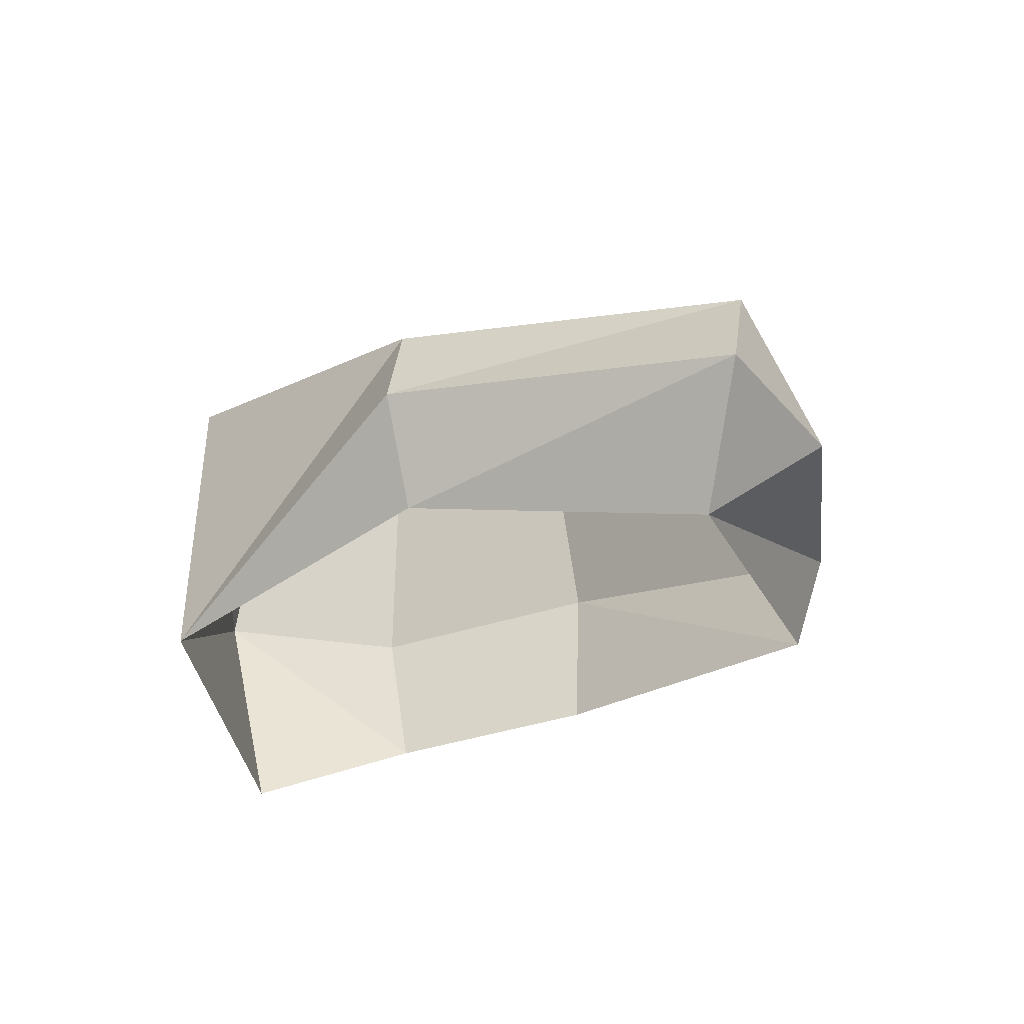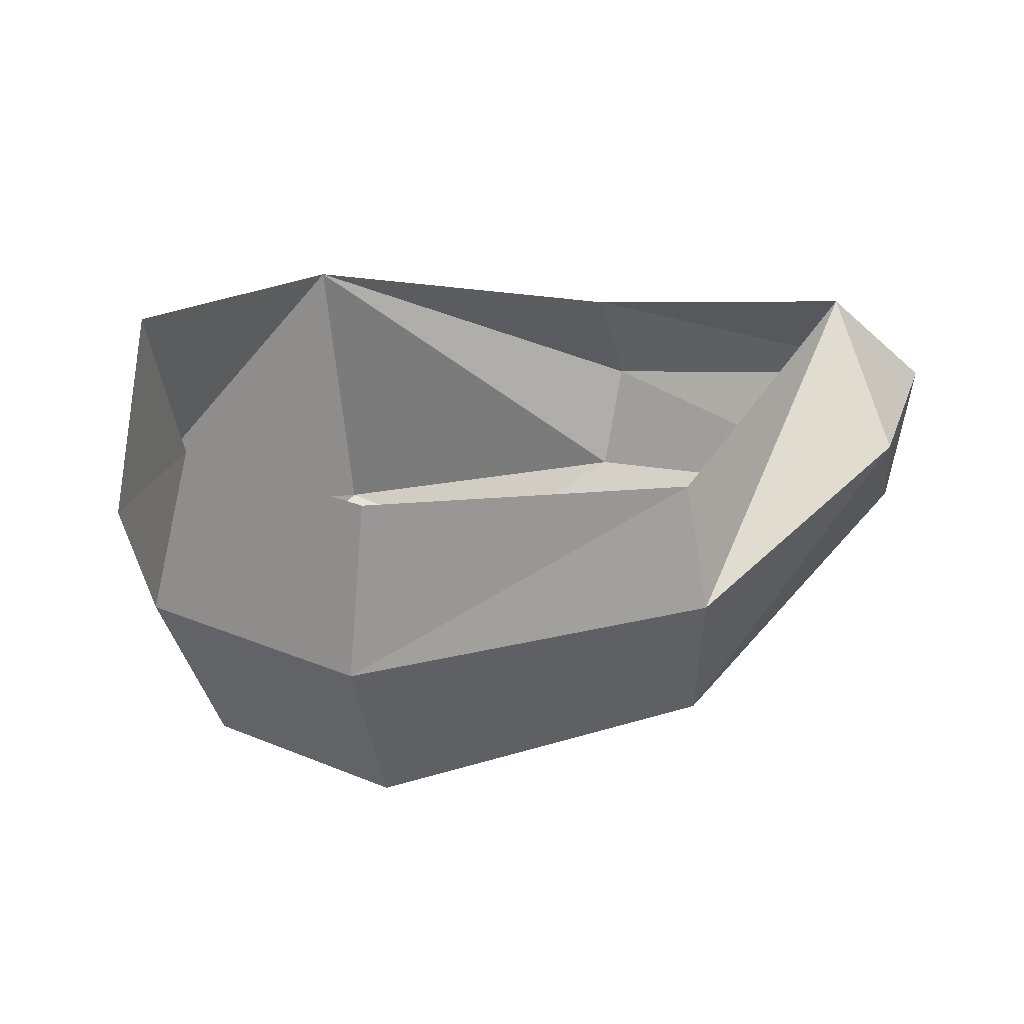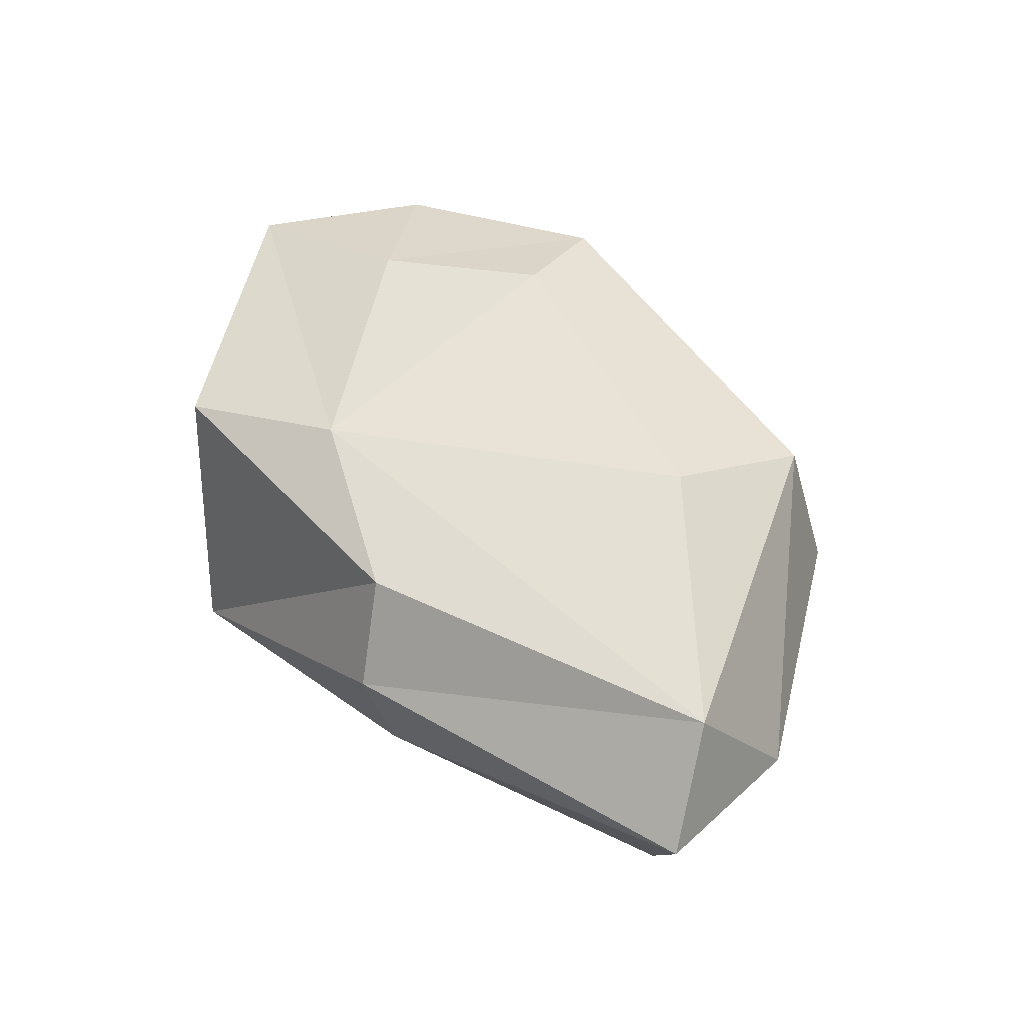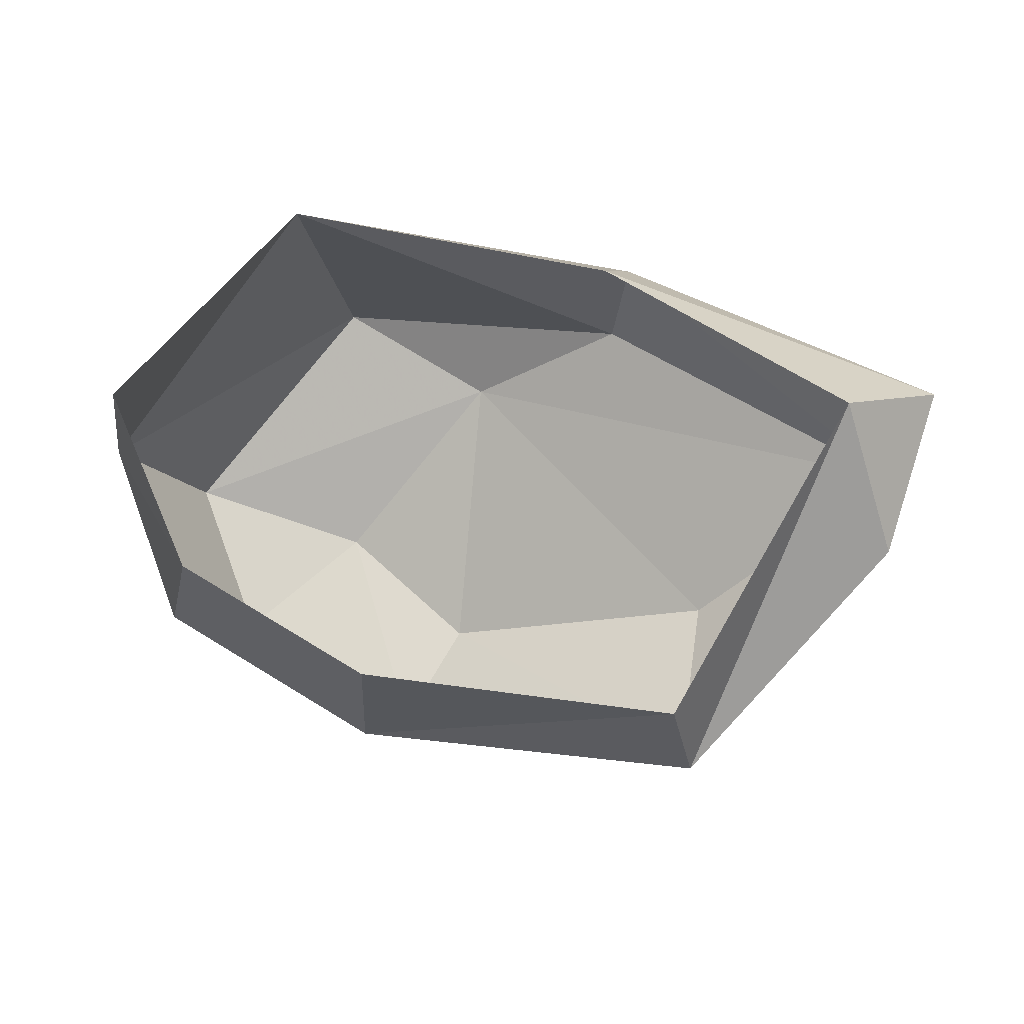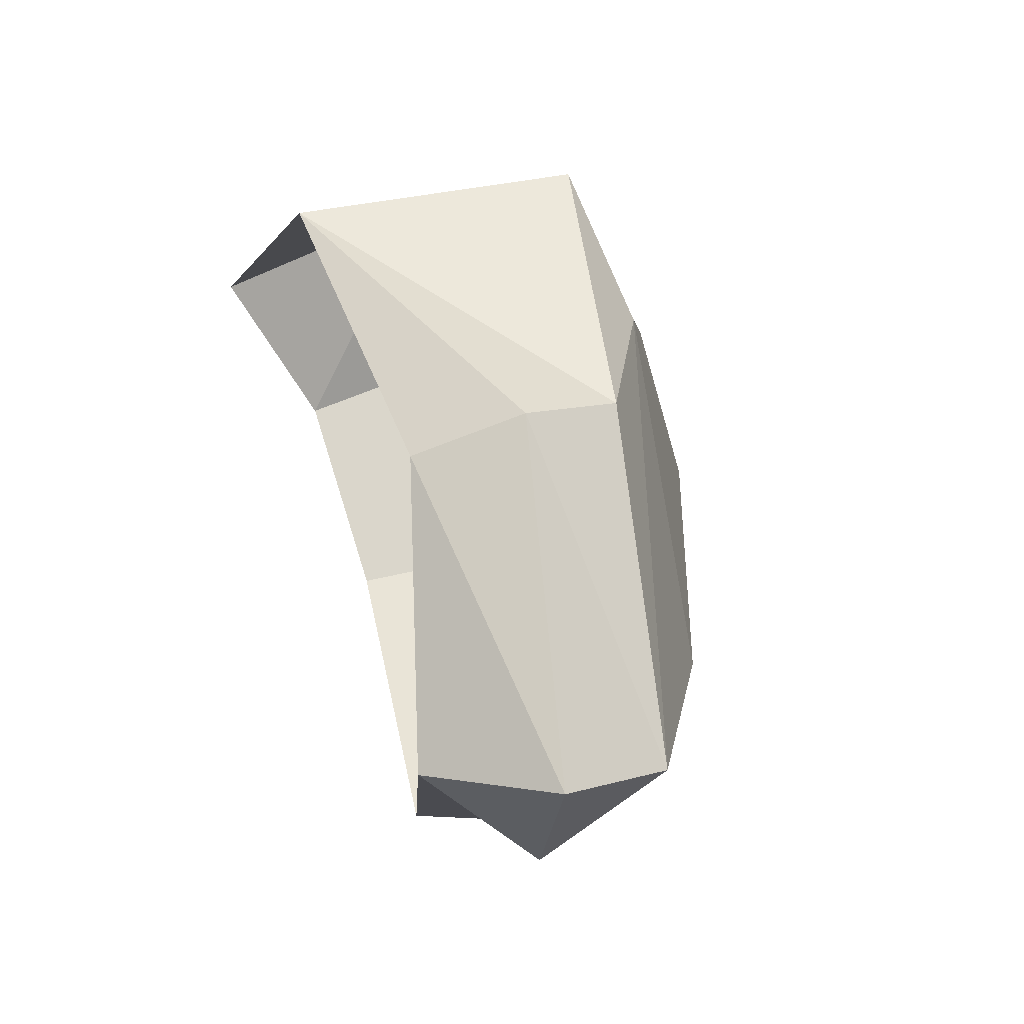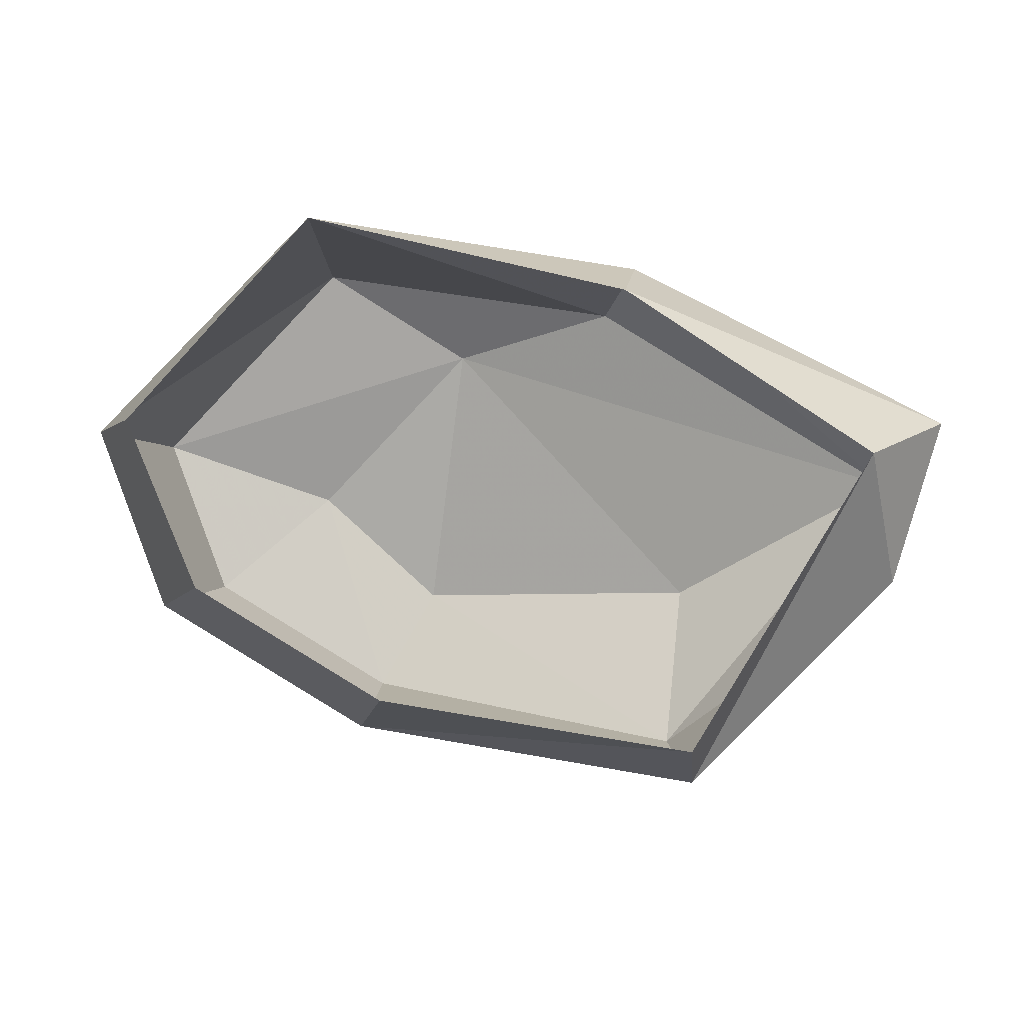
<metadata>
{"format":"obj","ext":"obj","renderer":"f3d","projection":"perspective","resolution":1024,"background":"white","views":[{"elev":-31.6,"azim":52.2,"up":"+Y"},{"elev":-59.0,"azim":5.5,"up":"+Z"},{"elev":39.2,"azim":58.5,"up":"+Y"},{"elev":-14.5,"azim":8.0,"up":"+Z"},{"elev":44.1,"azim":73.8,"up":"+Z"},{"elev":-3.3,"azim":0.4,"up":"+Z"}]}
</metadata>
<code>
g pSphere195
v 171 -110.9 -1.671
v 90.5 -41.8 -160.2
v 86.48 -94.81 -142
v 188.1 -59.71 -60.91
v -77.46 -1.356 -134
v -62.02 -84.79 -118.1
v -178.8 -9.045 -71.72
v -149.8 -91.45 -64.19
v -211.9 -13.28 17.93
v -176.5 -127.6 12.63
v 82.57 24.78 -143.2
v 193.6 -2.351 -8.851
v -72.14 82.44 -113.9
v -159.9 75.79 -60.03
v -188.6 72.12 17.61
v -176.5 -127.6 12.63
v -211.9 -13.28 17.93
v -96.02 -99.2 112.4
v -97.11 39.69 107.6
v -188.6 72.12 17.61
v 50.22 17.57 82.72
v 63.5 -30.29 99.47
v 56.28 -82.57 80.23
v 213.6 -56.76 17.62
v 171 -110.9 -1.671
v 193.6 -2.351 -8.851
v -26.73 52.76 64.68
v -103.2 85.75 -11.17
v -159.9 75.79 -60.03
v -72.14 82.44 -113.9
v -44.26 90.65 -64.7
v 82.57 24.78 -143.2
v 91.7 49.72 -63.9
v 193.6 -2.351 -8.851
v 91.7 49.72 -63.9
v -26.73 52.76 64.68
v -26.73 52.76 64.68
v 171 -110.9 -1.671
v 213.6 -56.76 17.62
v 188.1 -59.71 -60.91
v 193.6 -2.351 -8.851
g pSphere195_0
f 3 2 1
f 2 4 1
f 5 2 3
f 6 5 3
f 7 5 6
f 8 7 6
f 9 7 8
f 10 9 8
f 2 11 4
f 11 12 4
f 5 13 2
f 13 11 2
f 7 14 5
f 14 13 5
f 9 15 7
f 15 14 7
f 18 17 16
f 18 19 17
f 19 20 17
f 21 19 18
f 22 21 18
f 23 22 18
f 24 22 23
f 25 24 23
f 24 26 22
f 26 21 22
f 19 27 20
f 21 27 19
f 26 27 21
f 27 28 20
f 20 28 29
f 29 28 30
f 28 31 30
f 30 31 32
f 31 33 32
f 32 33 34
f 35 27 26
f 31 36 33
f 28 37 31
f 40 39 38
f 40 41 39

</code>
